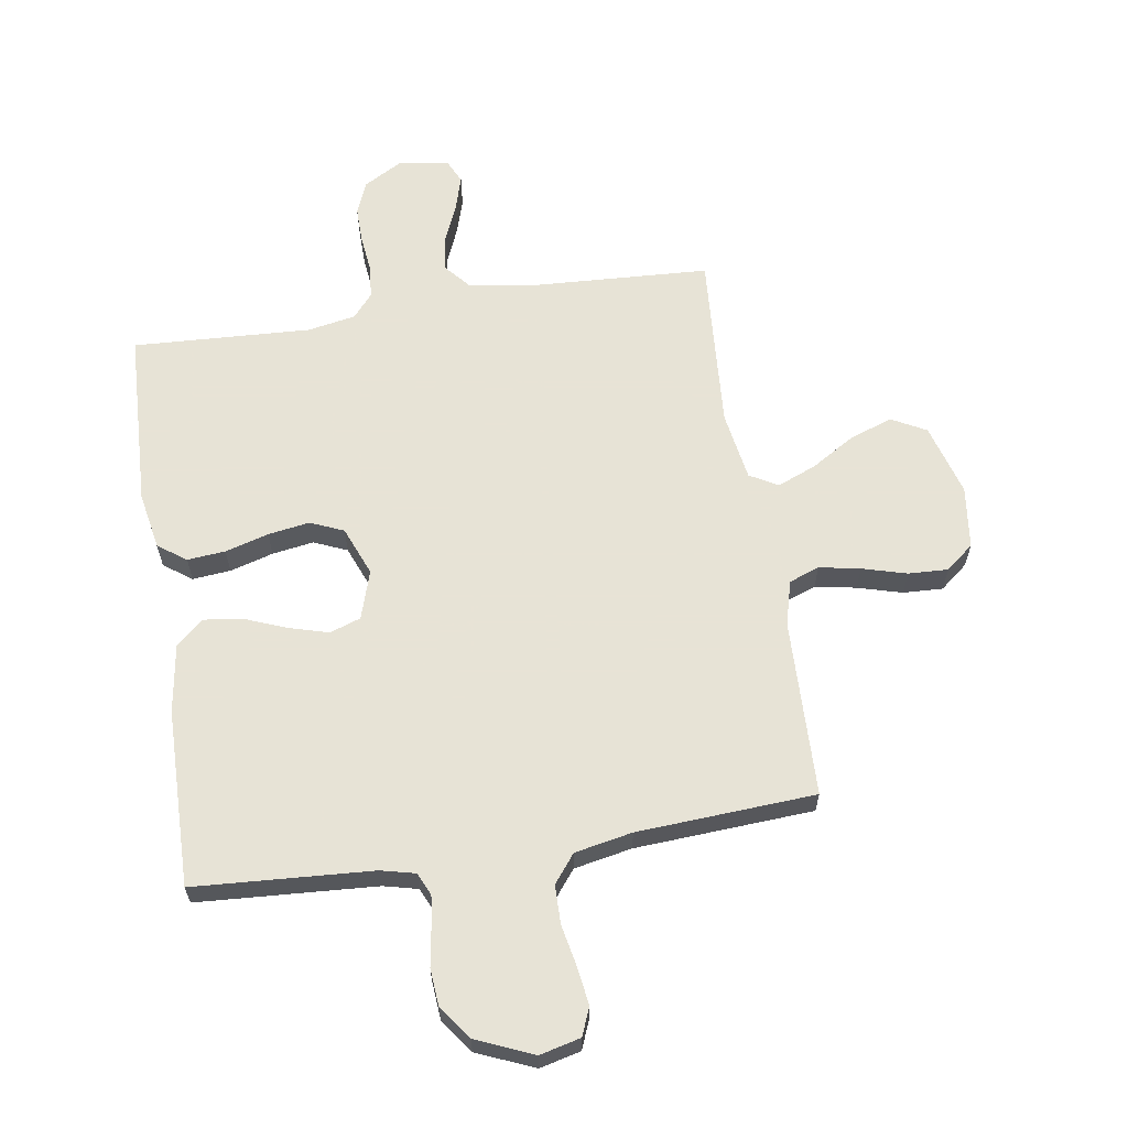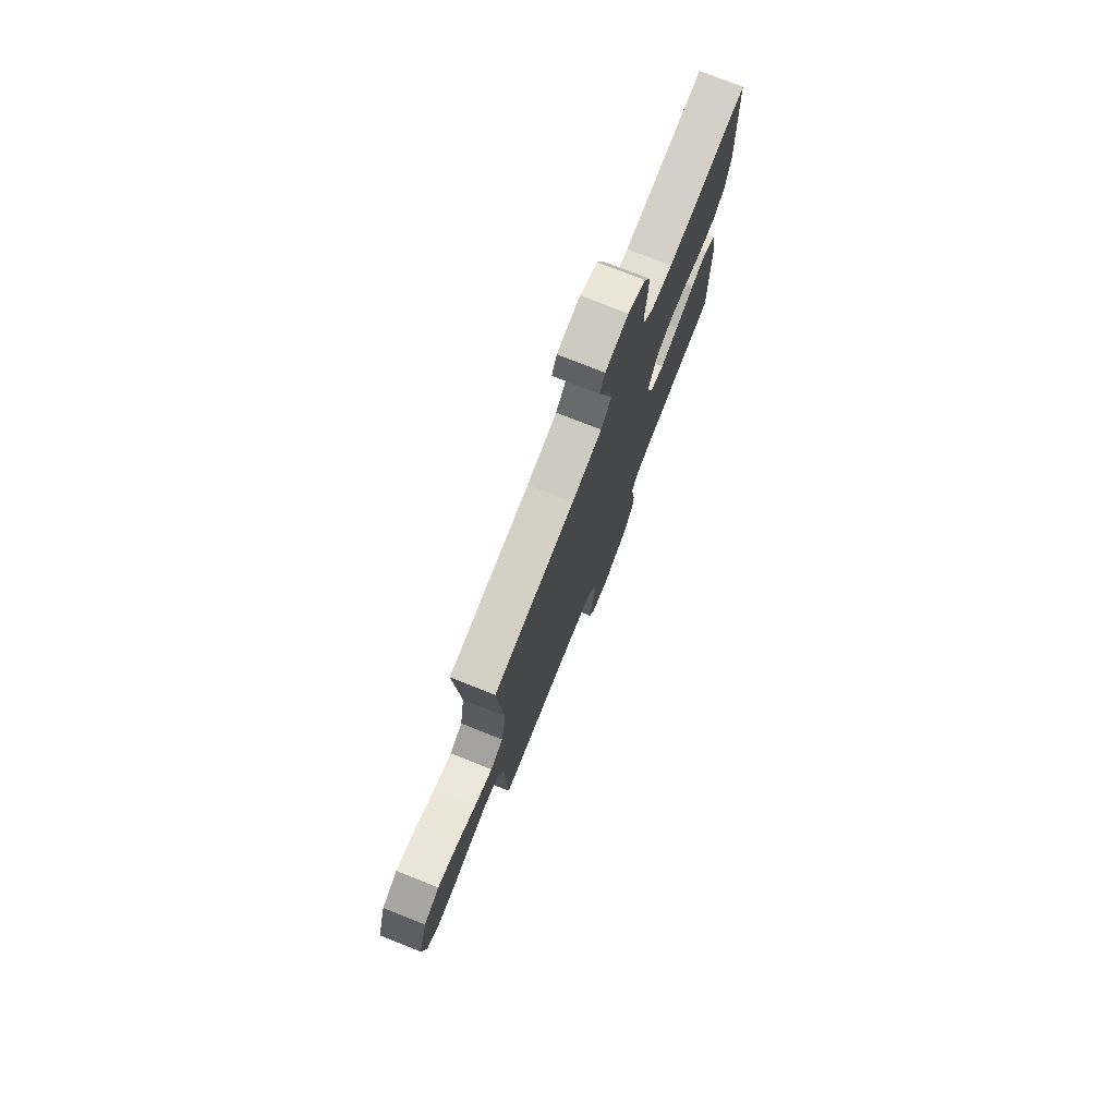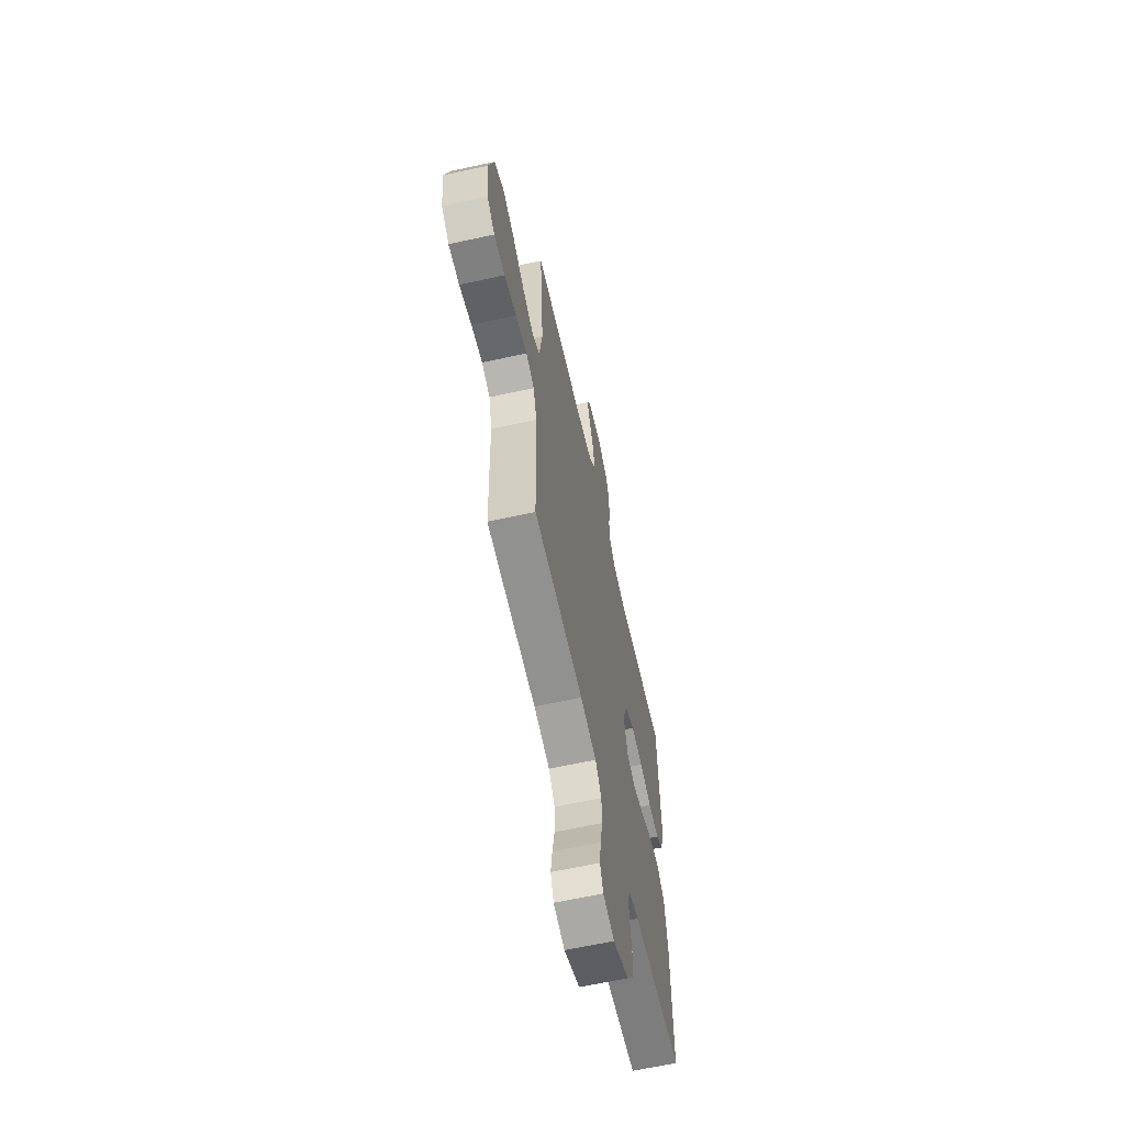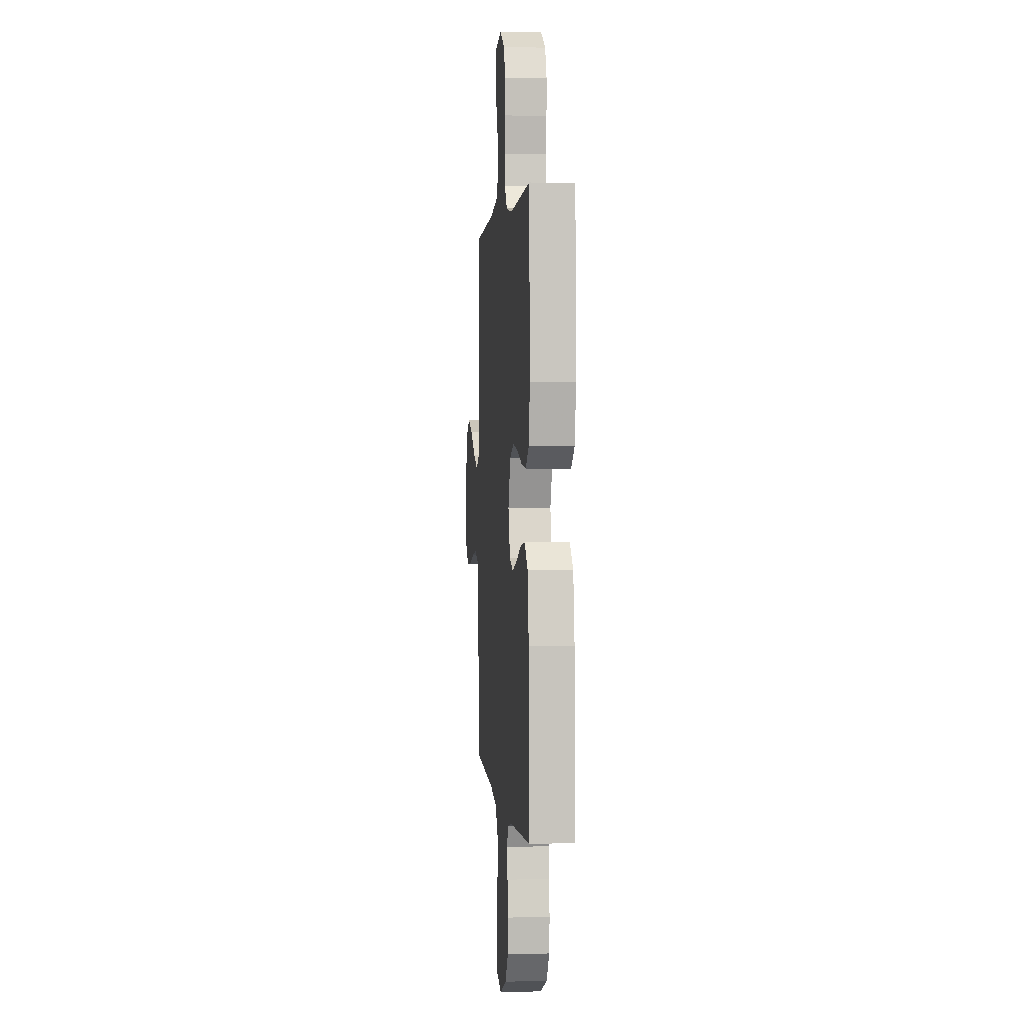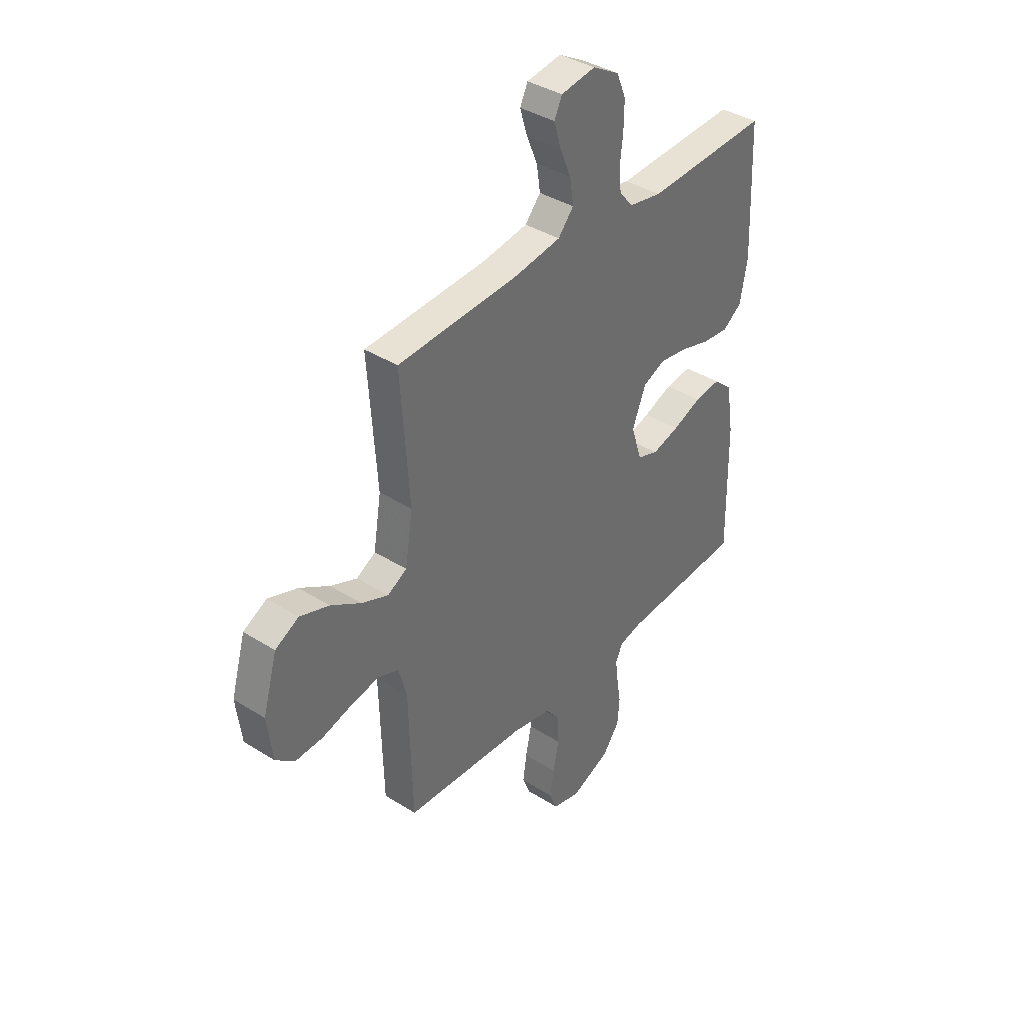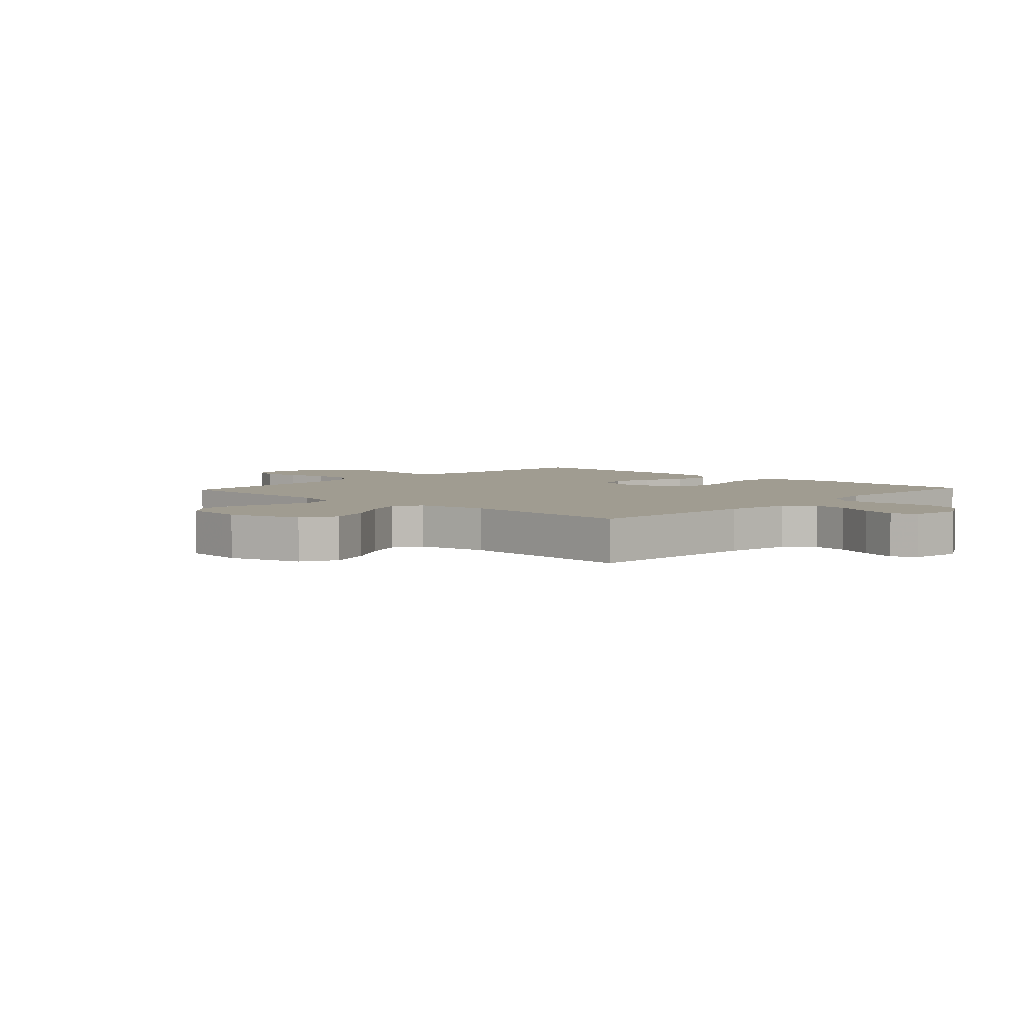
<metadata>
{"format":"obj","ext":"obj","renderer":"f3d","projection":"perspective","resolution":1024,"background":"white","views":[{"elev":62.6,"azim":171.1,"up":"+Y"},{"elev":76.9,"azim":-68.4,"up":"+Z"},{"elev":-62.6,"azim":-77.4,"up":"+Z"},{"elev":1.8,"azim":84.8,"up":"+Z"},{"elev":38.5,"azim":-51.4,"up":"+Z"},{"elev":4.4,"azim":-47.1,"up":"+Y"}]}
</metadata>
<code>
v -0.5 0.07 0.5
v -0.2 0.07 0.516
v -0.088 0.07 0.533
v -0.05 0.07 0.577
v -0.059 0.07 0.637
v -0.086 0.07 0.701
v -0.104 0.07 0.76
v -0.085 0.07 0.8
v 0 0.07 0.813
v 0.065 0.07 0.776
v 0.088 0.07 0.721
v 0.087 0.07 0.658
v 0.08 0.07 0.595
v 0.085 0.07 0.54
v 0.119 0.07 0.5
v 0.2 0.07 0.485
v 0.5 0.07 0.5
v 0.512 0.07 0.2
v 0.494 0.07 0.103
v 0.447 0.07 0.069
v 0.383 0.07 0.075
v 0.31 0.07 0.096
v 0.24 0.07 0.107
v 0.184 0.07 0.083
v 0.151 0.07 0
v 0.177 0.07 -0.082
v 0.229 0.07 -0.1
v 0.296 0.07 -0.081
v 0.367 0.07 -0.053
v 0.431 0.07 -0.045
v 0.477 0.07 -0.085
v 0.495 0.07 -0.2
v 0.5 0.07 -0.5
v 0.2 0.07 -0.519
v 0.142 0.07 -0.533
v 0.125 0.07 -0.571
v 0.132 0.07 -0.625
v 0.142 0.07 -0.687
v 0.137 0.07 -0.75
v 0.096 0.07 -0.806
v 0 0.07 -0.847
v -0.069 0.07 -0.83
v -0.088 0.07 -0.783
v -0.079 0.07 -0.719
v -0.065 0.07 -0.649
v -0.066 0.07 -0.584
v -0.103 0.07 -0.537
v -0.2 0.07 -0.518
v -0.5 0.07 -0.5
v -0.508 0.07 -0.2
v -0.528 0.07 -0.125
v -0.579 0.07 -0.106
v -0.648 0.07 -0.119
v -0.723 0.07 -0.14
v -0.79 0.07 -0.143
v -0.837 0.07 -0.105
v -0.85 0.07 0
v -0.815 0.07 0.122
v -0.757 0.07 0.153
v -0.685 0.07 0.128
v -0.611 0.07 0.083
v -0.545 0.07 0.056
v -0.498 0.07 0.083
v -0.479 0.07 0.2
v -0.5 0 0.5
v -0.2 0 0.516
v -0.088 0 0.533
v -0.05 0 0.577
v -0.059 0 0.637
v -0.086 0 0.701
v -0.104 0 0.76
v -0.085 0 0.8
v 0 0 0.813
v 0.065 0 0.776
v 0.088 0 0.721
v 0.087 0 0.658
v 0.08 0 0.595
v 0.085 0 0.54
v 0.119 0 0.5
v 0.2 0 0.485
v 0.5 0 0.5
v 0.512 0 0.2
v 0.494 0 0.103
v 0.447 0 0.069
v 0.383 0 0.075
v 0.31 0 0.096
v 0.24 0 0.107
v 0.184 0 0.083
v 0.151 0 0
v 0.177 0 -0.082
v 0.229 0 -0.1
v 0.296 0 -0.081
v 0.367 0 -0.053
v 0.431 0 -0.045
v 0.477 0 -0.085
v 0.495 0 -0.2
v 0.5 0 -0.5
v 0.2 0 -0.519
v 0.142 0 -0.533
v 0.125 0 -0.571
v 0.132 0 -0.625
v 0.142 0 -0.687
v 0.137 0 -0.75
v 0.096 0 -0.806
v 0 0 -0.847
v -0.069 0 -0.83
v -0.088 0 -0.783
v -0.079 0 -0.719
v -0.065 0 -0.649
v -0.066 0 -0.584
v -0.103 0 -0.537
v -0.2 0 -0.518
v -0.5 0 -0.5
v -0.508 0 -0.2
v -0.528 0 -0.125
v -0.579 0 -0.106
v -0.648 0 -0.119
v -0.723 0 -0.14
v -0.79 0 -0.143
v -0.837 0 -0.105
v -0.85 0 0
v -0.815 0 0.122
v -0.757 0 0.153
v -0.685 0 0.128
v -0.611 0 0.083
v -0.545 0 0.056
v -0.498 0 0.083
v -0.479 0 0.2
f 59 60 61
f 58 59 61
f 57 58 61
f 56 57 61
f 55 56 61
f 54 55 61
f 53 54 61
f 52 53 61 62
f 51 52 62 63
f 48 49 50
f 51 63 64
f 50 51 64
f 48 50 64
f 47 48 64
f 43 44 45
f 42 43 45
f 41 42 45
f 40 41 45
f 39 40 45
f 38 39 45
f 37 38 45
f 36 37 45 46
f 64 1 2
f 47 64 2
f 46 47 2
f 36 46 2
f 35 36 2
f 32 33 34
f 31 32 34
f 30 31 34
f 29 30 34
f 28 29 34
f 20 21 22
f 19 20 22
f 18 19 22
f 17 18 22
f 16 17 22
f 15 16 22 23
f 14 15 23 24
f 11 12 13
f 10 11 13
f 9 10 13
f 8 9 13
f 7 8 13
f 6 7 13
f 5 6 13
f 4 5 13 14
f 14 24 25
f 4 14 25
f 3 4 25
f 27 28 34 35
f 26 27 35
f 25 26 35
f 3 25 35
f 2 3 35
f 125 124 123
f 125 123 122
f 125 122 121
f 125 121 120
f 125 120 119
f 125 119 118
f 125 118 117
f 126 125 117 116
f 127 126 116 115
f 114 113 112
f 128 127 115
f 128 115 114
f 128 114 112
f 128 112 111
f 109 108 107
f 109 107 106
f 109 106 105
f 109 105 104
f 109 104 103
f 109 103 102
f 109 102 101
f 110 109 101 100
f 66 65 128
f 66 128 111
f 66 111 110
f 66 110 100
f 66 100 99
f 98 97 96
f 98 96 95
f 98 95 94
f 98 94 93
f 98 93 92
f 86 85 84
f 86 84 83
f 86 83 82
f 86 82 81
f 86 81 80
f 87 86 80 79
f 88 87 79 78
f 77 76 75
f 77 75 74
f 77 74 73
f 77 73 72
f 77 72 71
f 77 71 70
f 77 70 69
f 78 77 69 68
f 89 88 78
f 89 78 68
f 89 68 67
f 99 98 92 91
f 99 91 90
f 99 90 89
f 99 89 67
f 99 67 66
f 1 65 66 2
f 2 66 67 3
f 3 67 68 4
f 4 68 69 5
f 5 69 70 6
f 6 70 71 7
f 7 71 72 8
f 8 72 73 9
f 9 73 74 10
f 10 74 75 11
f 11 75 76 12
f 12 76 77 13
f 13 77 78 14
f 14 78 79 15
f 15 79 80 16
f 16 80 81 17
f 17 81 82 18
f 18 82 83 19
f 19 83 84 20
f 20 84 85 21
f 21 85 86 22
f 22 86 87 23
f 23 87 88 24
f 24 88 89 25
f 25 89 90 26
f 26 90 91 27
f 27 91 92 28
f 28 92 93 29
f 29 93 94 30
f 30 94 95 31
f 31 95 96 32
f 32 96 97 33
f 33 97 98 34
f 34 98 99 35
f 35 99 100 36
f 36 100 101 37
f 37 101 102 38
f 38 102 103 39
f 39 103 104 40
f 40 104 105 41
f 41 105 106 42
f 42 106 107 43
f 43 107 108 44
f 44 108 109 45
f 45 109 110 46
f 46 110 111 47
f 47 111 112 48
f 48 112 113 49
f 49 113 114 50
f 50 114 115 51
f 51 115 116 52
f 52 116 117 53
f 53 117 118 54
f 54 118 119 55
f 55 119 120 56
f 56 120 121 57
f 57 121 122 58
f 58 122 123 59
f 59 123 124 60
f 60 124 125 61
f 61 125 126 62
f 62 126 127 63
f 63 127 128 64
f 64 128 65 1

</code>
